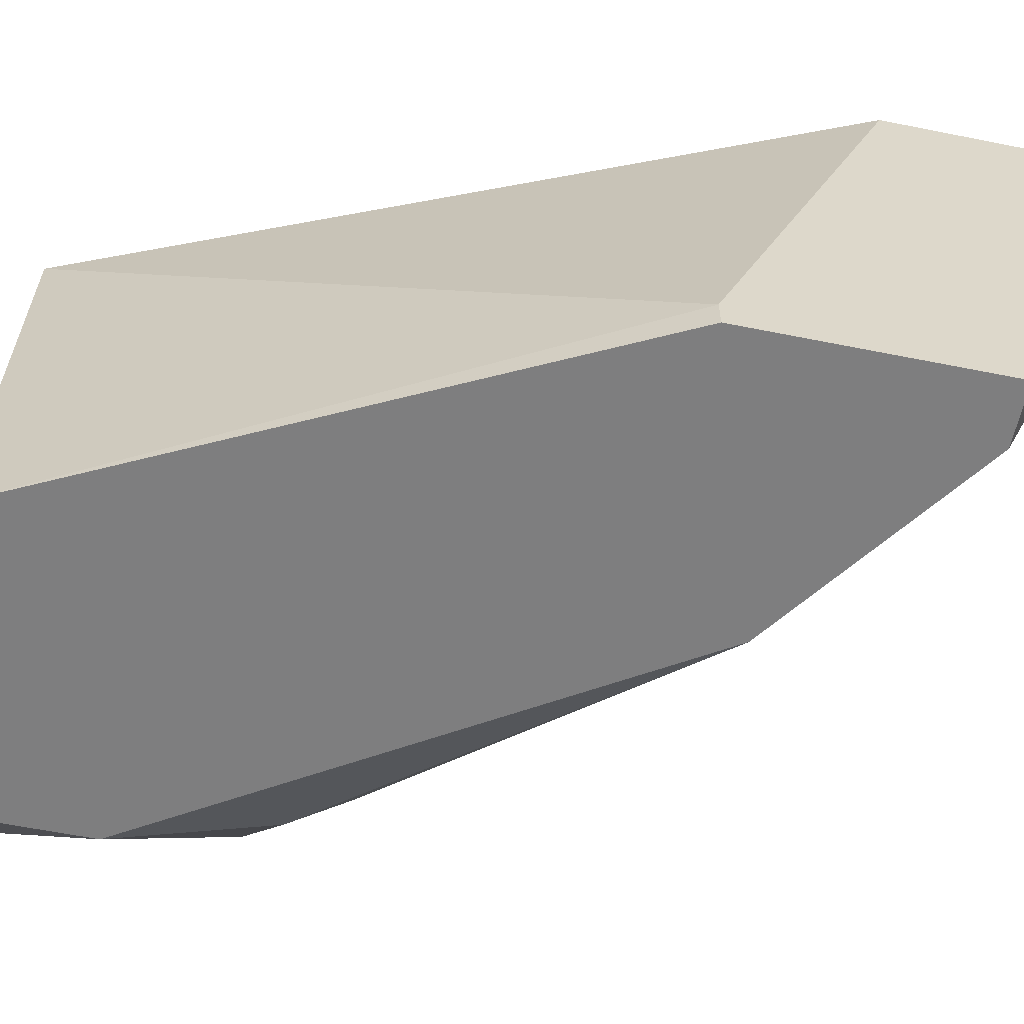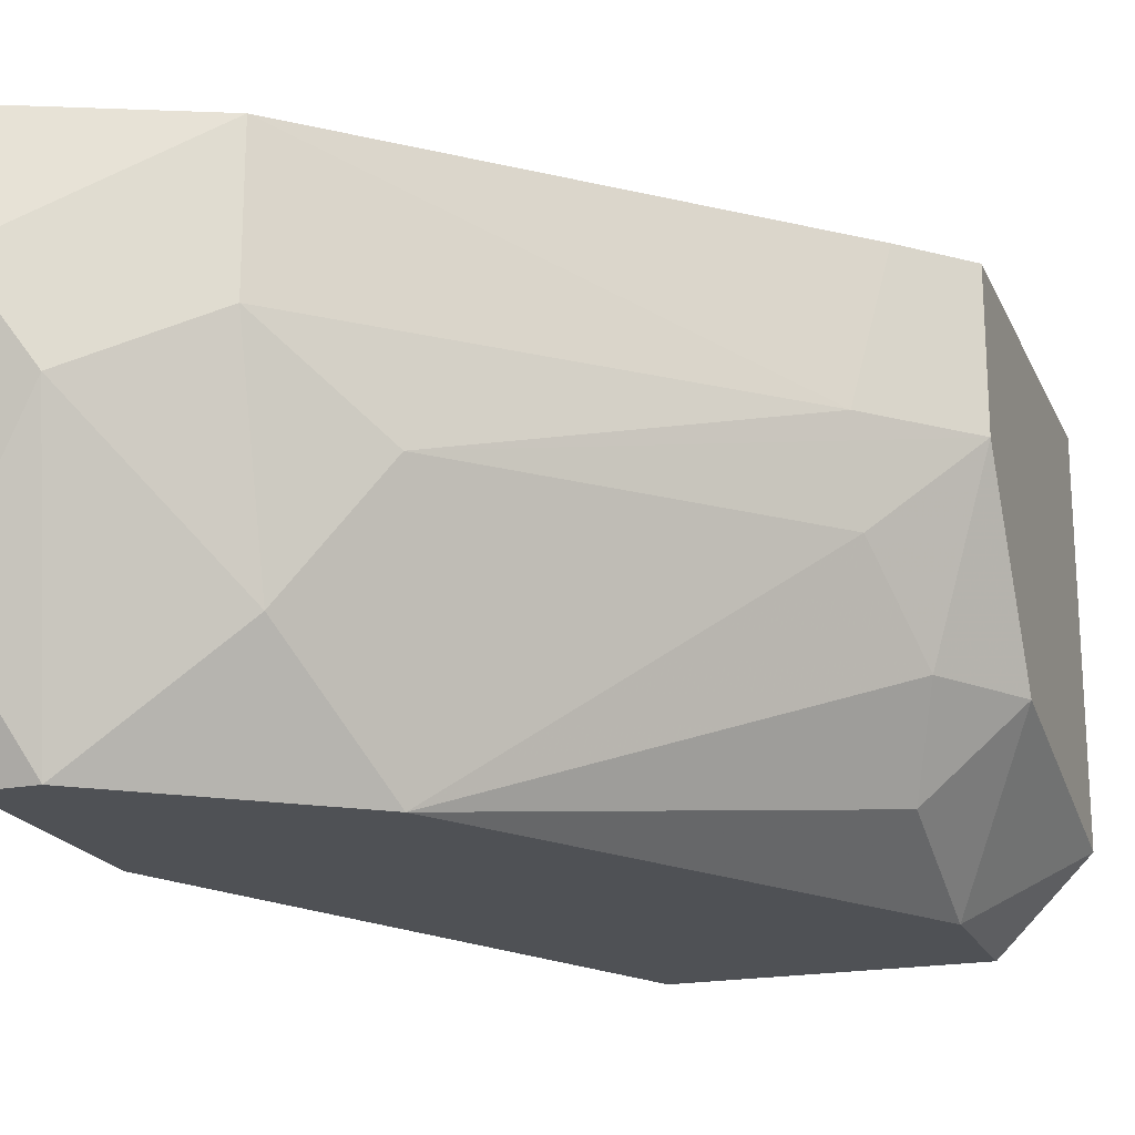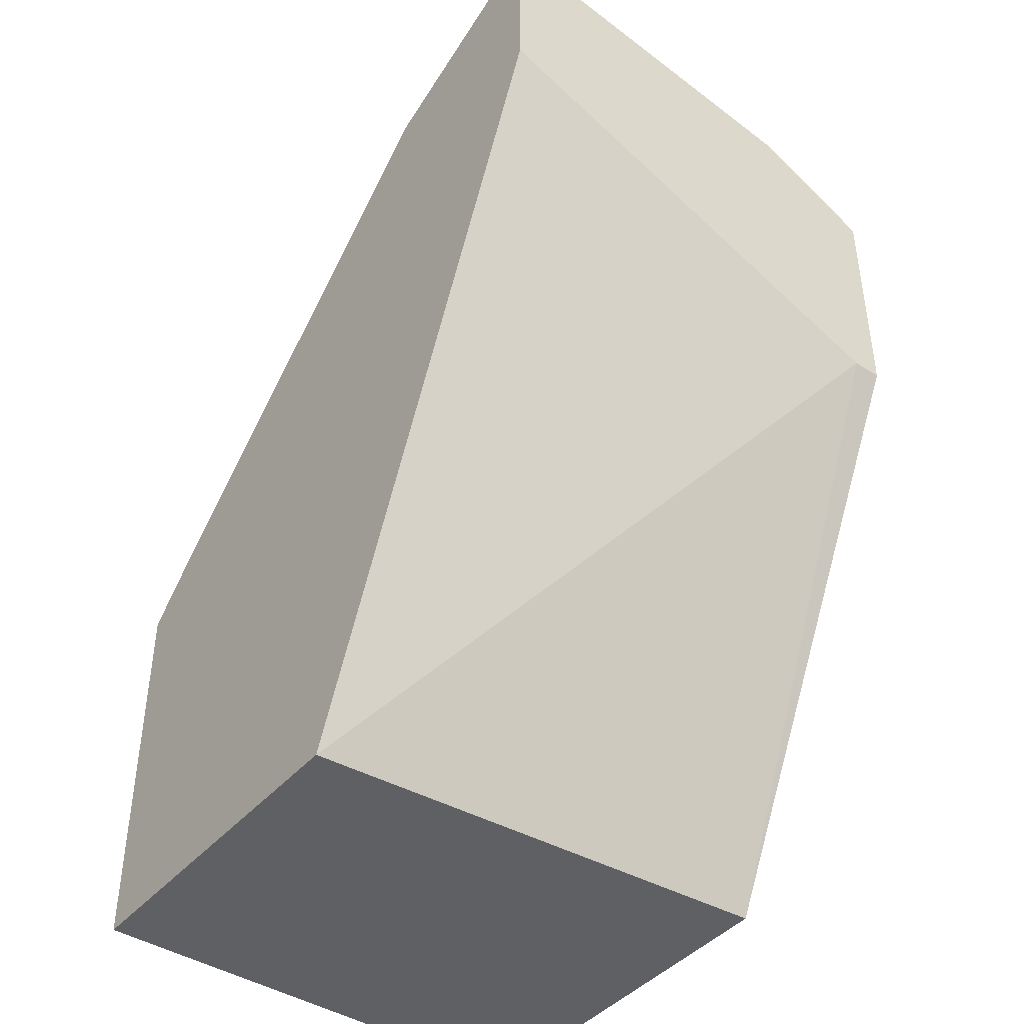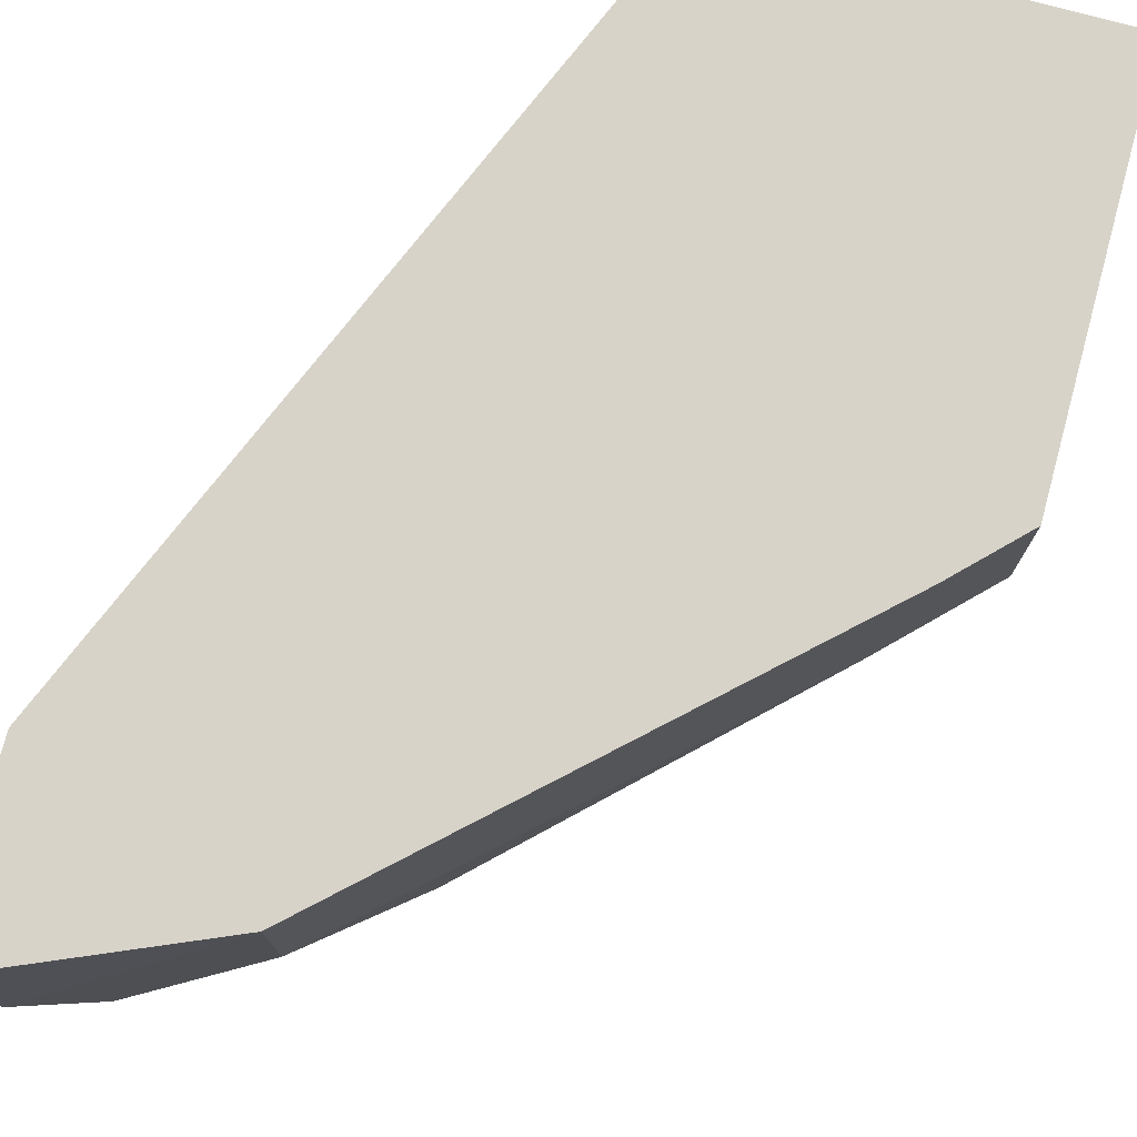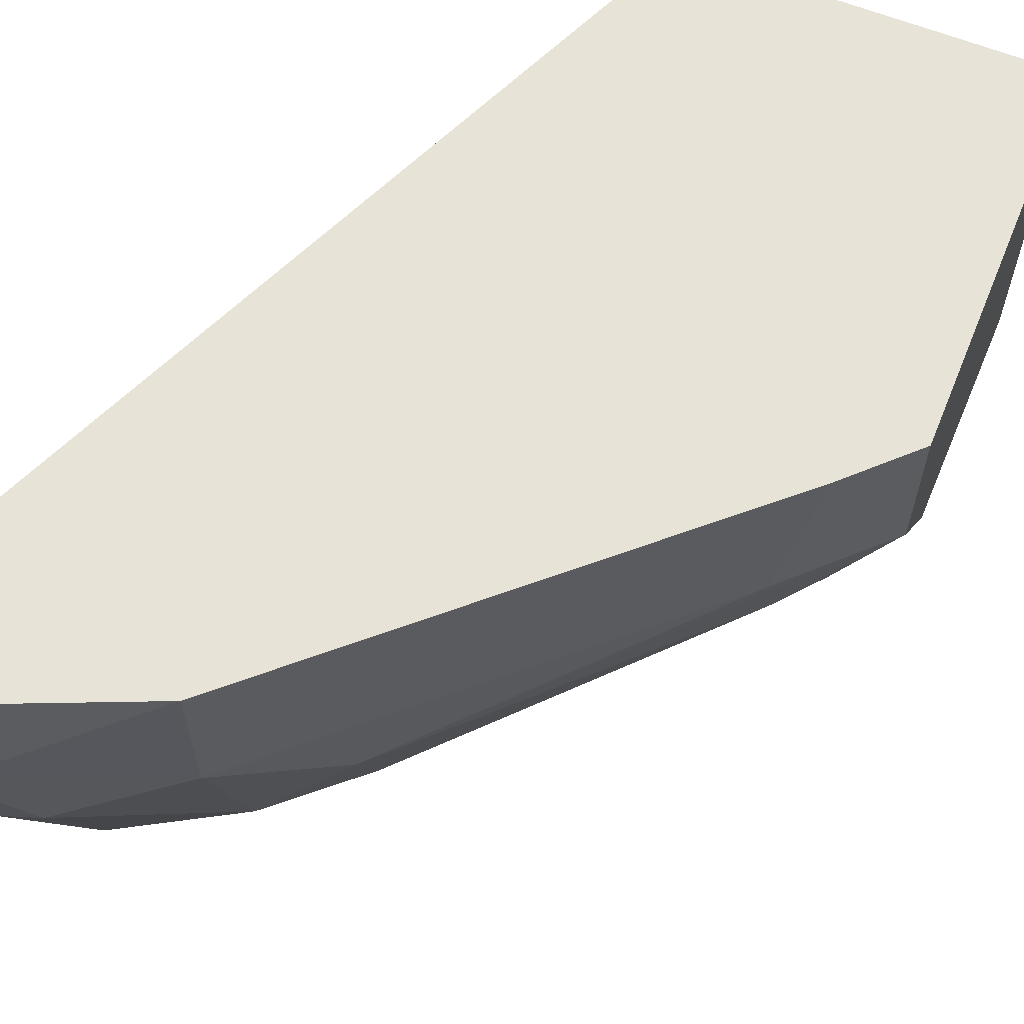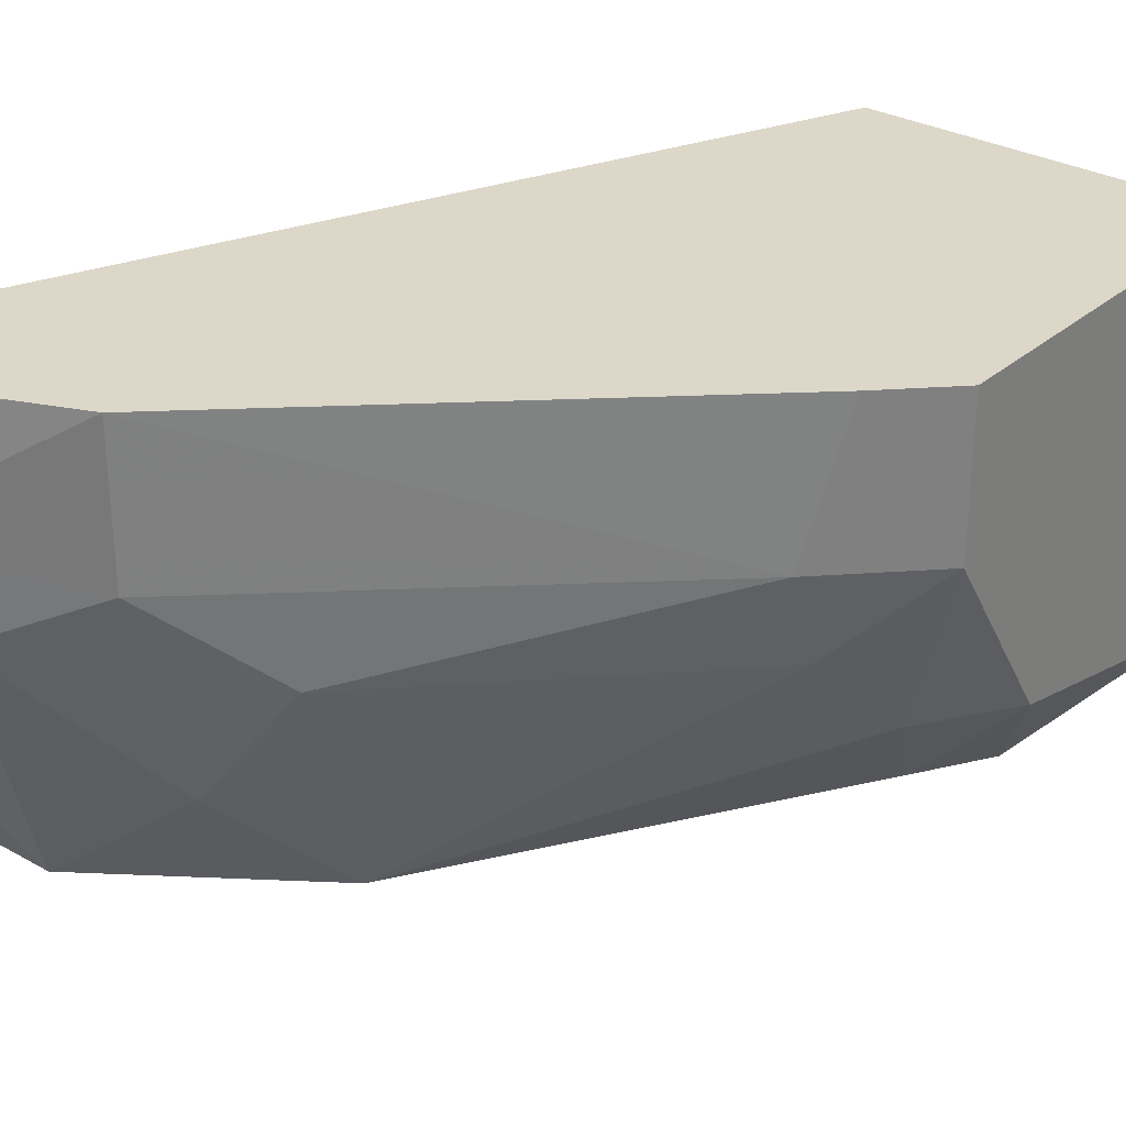
<metadata>
{"format":"obj","ext":"obj","renderer":"f3d","projection":"perspective","resolution":1024,"background":"white","views":[{"elev":-59.4,"azim":-101.7,"up":"+Y"},{"elev":-19.8,"azim":19.1,"up":"+Y"},{"elev":-42.9,"azim":-127.2,"up":"+Z"},{"elev":76.0,"azim":15.2,"up":"+Y"},{"elev":61.9,"azim":22.2,"up":"+Y"},{"elev":30.3,"azim":39.1,"up":"+Y"}]}
</metadata>
<code>
v 0.02188 -0.006543 0.01502
v 0.02188 0.008258 0.01905
v -0.003676 0.002875 0.03923
v -0.002332 -0.01327 0.03385
v 0.008433 -0.002507 0.03116
v 0.008433 0.008258 -0.001124
v 0.004396 0.001529 0.03519
v 0.004396 0.008258 0.03519
v 0.004396 -0.00789 0.0325
v -0.000984 -0.001163 0.03789
v 0.007088 -0.01327 0.02712
v 0.007088 -0.01327 -0.001124
v 0.02458 -0.006543 0.01098
v 0.02458 0.001529 0.01636
v 0.02458 -0.009232 -0.001124
v 0.02458 0.008258 0.01636
v 0.02458 0.008258 -0.001124
v 0.02054 0.001529 0.02039
v 0.02054 -0.01327 0.0056
v 0.02054 -0.01327 -0.001124
v 0.02054 -0.002507 0.01905
v 0.02054 -0.01058 0.01233
v -0.005023 -0.01192 0.02308
v -0.005023 -0.01327 0.02308
v -0.005023 -0.01327 0.03385
v -0.005023 0.008258 0.03116
v -0.005023 0.008258 0.03923
v -0.005023 -0.00789 0.03654
f 7 5 18
f 2 16 6
f 2 6 27
f 28 27 24
f 24 20 11
f 6 20 12
f 20 24 12
f 6 16 17
f 20 6 17
f 17 16 13
f 27 6 26
f 24 27 26
f 2 27 8
f 20 17 15
f 17 13 15
f 16 2 14
f 13 16 14
f 24 11 4
f 28 4 10
f 11 20 19
f 20 15 19
f 15 13 19
f 4 11 9
f 10 4 9
f 6 12 23
f 12 24 23
f 26 6 23
f 24 26 23
f 11 19 22
f 19 13 22
f 14 5 21
f 9 11 21
f 5 9 21
f 28 24 25
f 4 28 25
f 24 4 25
f 9 5 7
f 10 9 7
f 13 14 1
f 11 22 1
f 22 13 1
f 21 11 1
f 14 21 1
f 27 28 3
f 8 27 3
f 28 10 3
f 7 8 3
f 10 7 3
f 2 8 18
f 14 2 18
f 5 14 18
f 8 7 18

</code>
